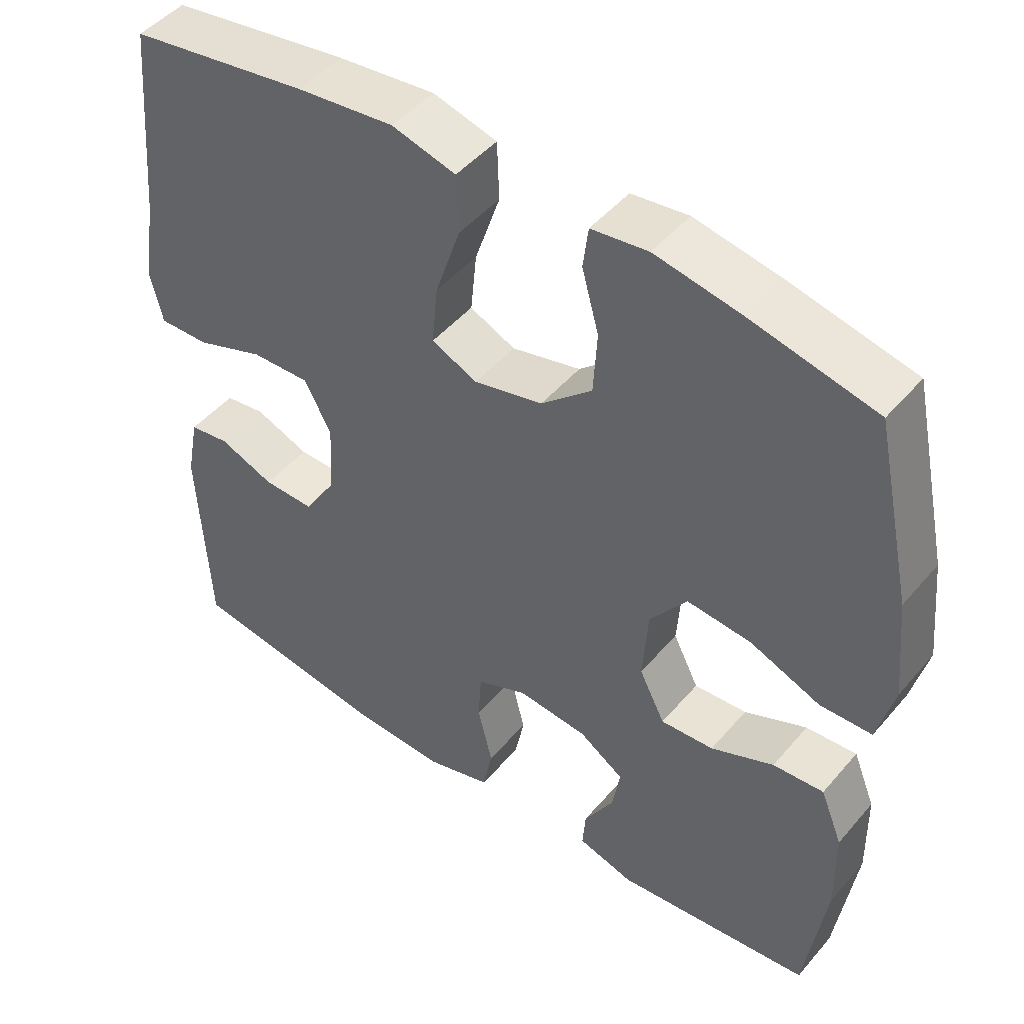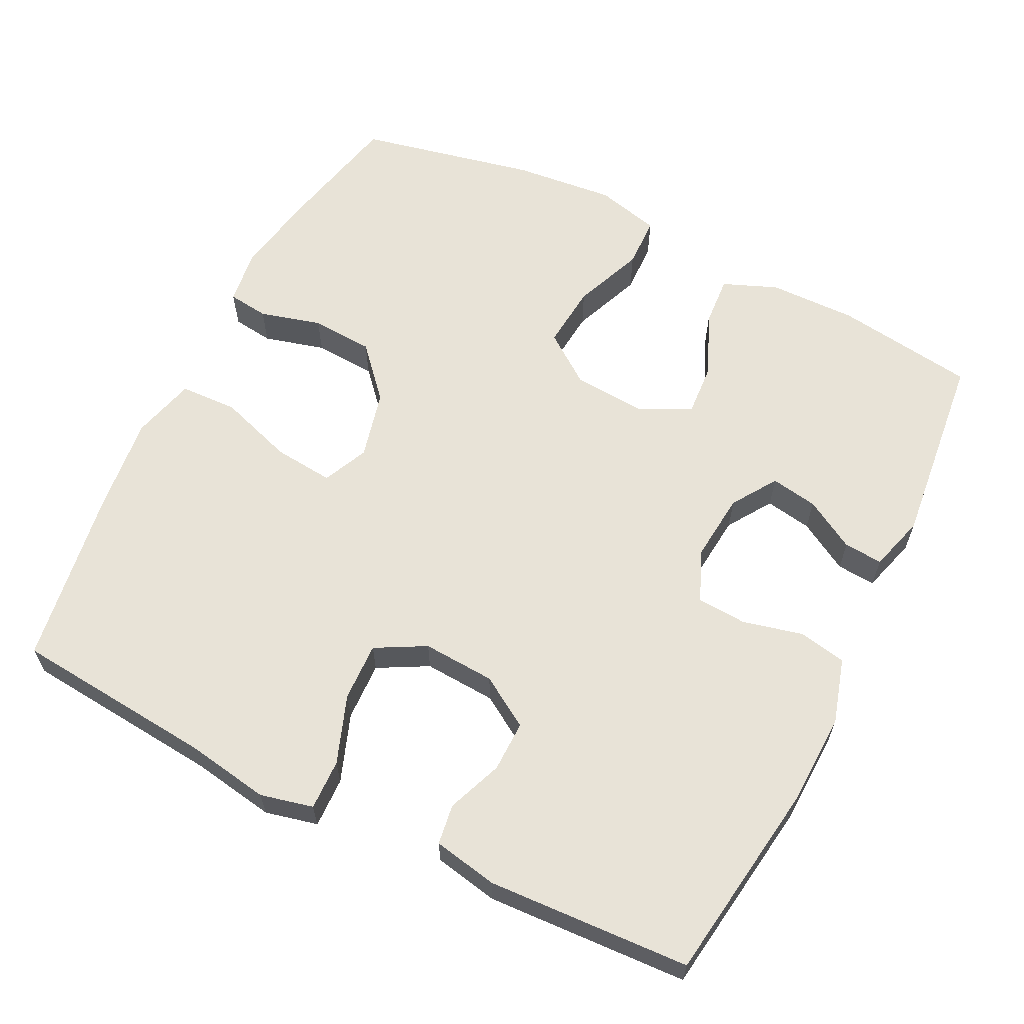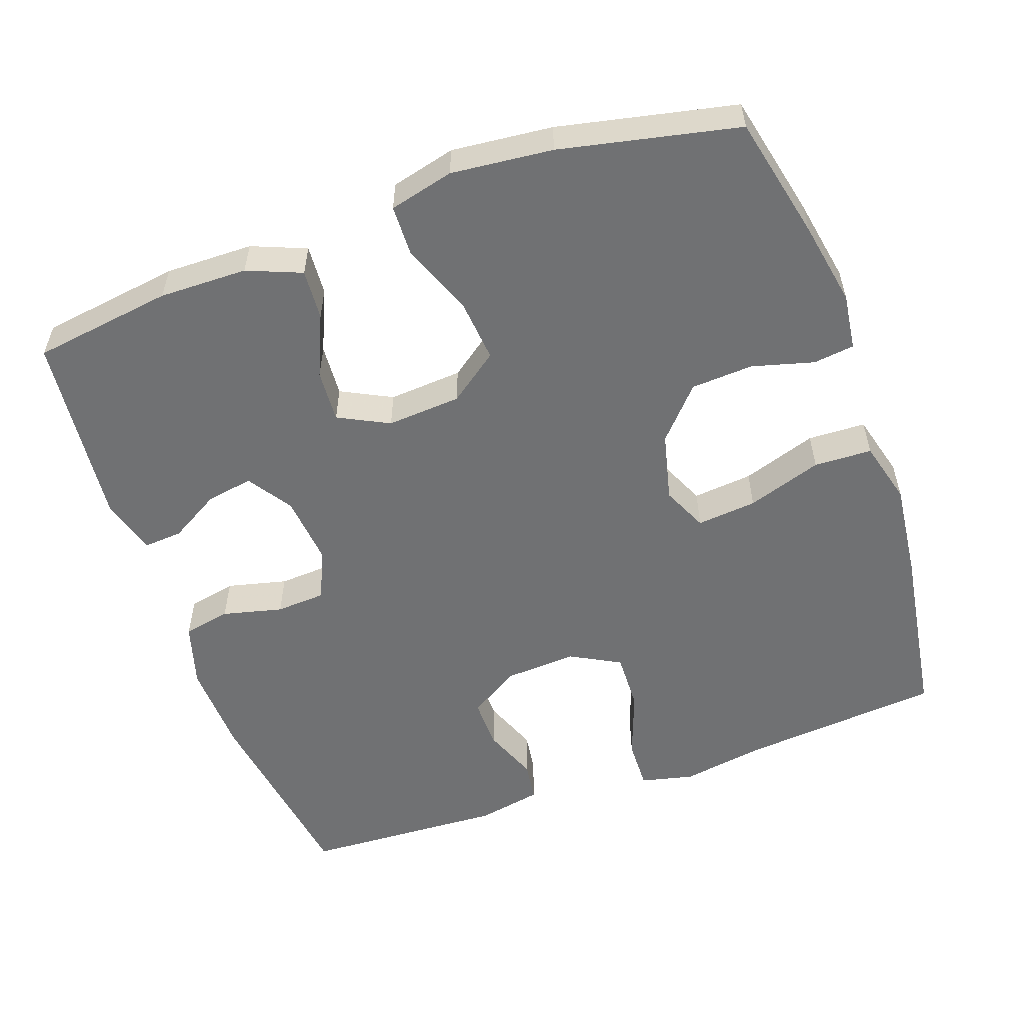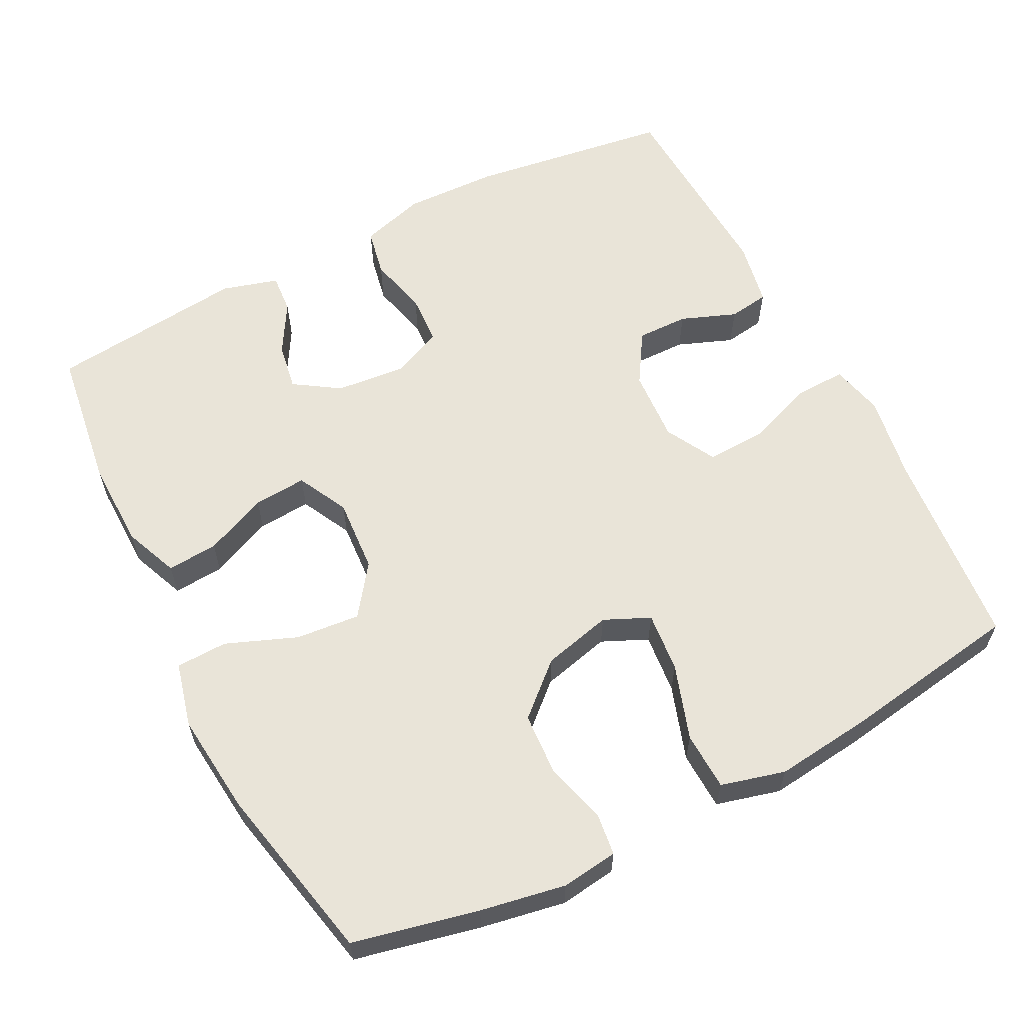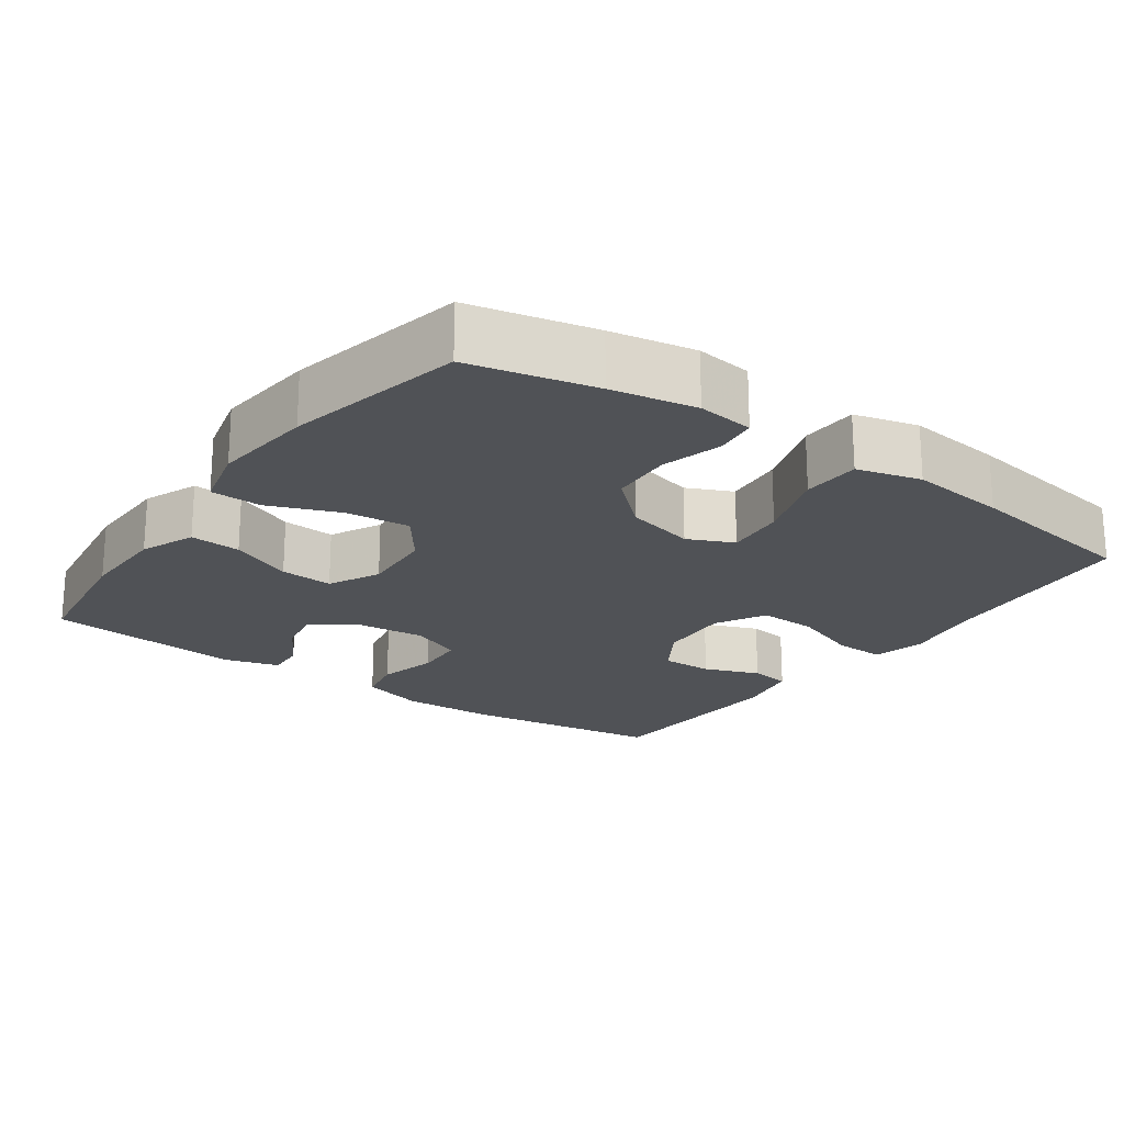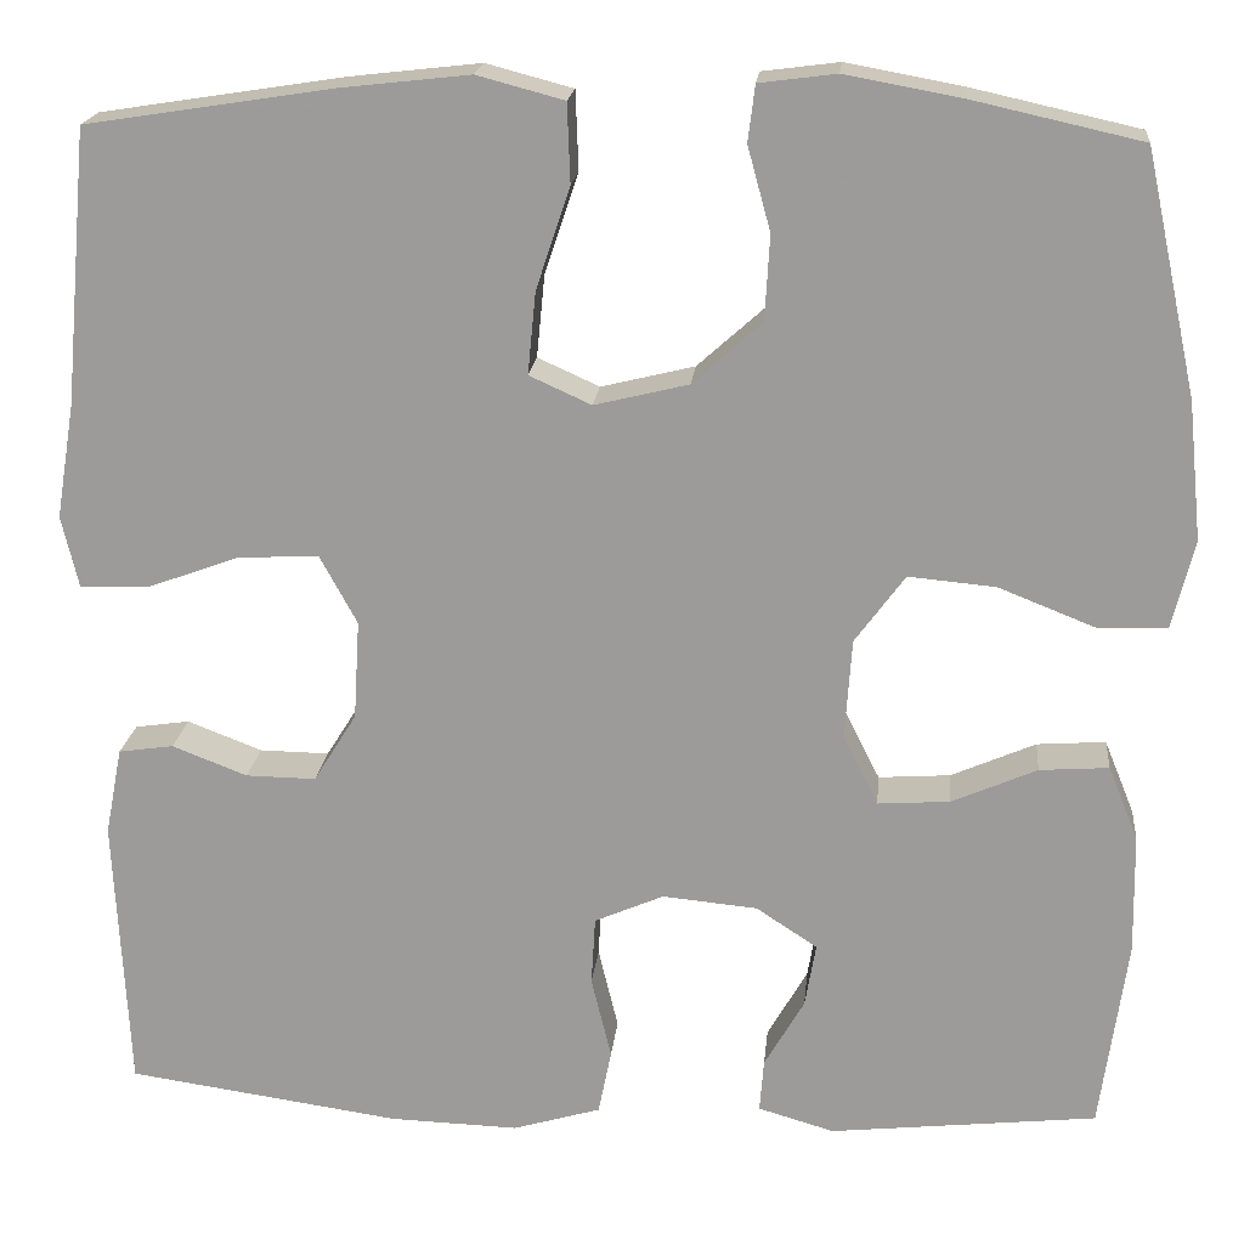
<metadata>
{"format":"obj","ext":"obj","renderer":"f3d","projection":"perspective","resolution":1024,"background":"white","views":[{"elev":47.3,"azim":-141.9,"up":"+Z"},{"elev":62.1,"azim":116.5,"up":"+Y"},{"elev":-55.1,"azim":-70.4,"up":"+Y"},{"elev":60.5,"azim":-27.2,"up":"+Y"},{"elev":-20.8,"azim":-35.4,"up":"+Y"},{"elev":19.1,"azim":-174.4,"up":"+Z"}]}
</metadata>
<code>
v -0.5 0.07 0.5
v -0.33 0.07 0.538
v -0.215 0.07 0.559
v -0.138 0.07 0.549
v -0.131 0.07 0.493
v -0.154 0.07 0.409
v -0.149 0.07 0.324
v -0.08 0.07 0.262
v 0.014 0.07 0.239
v 0.076 0.07 0.267
v 0.068 0.07 0.349
v 0.034 0.07 0.451
v 0.037 0.07 0.53
v 0.124 0.07 0.553
v 0.256 0.07 0.538
v 0.5 0.07 0.5
v 0.525 0.07 0.226
v 0.544 0.07 0.111
v 0.527 0.07 0.039
v 0.458 0.07 0.041
v 0.365 0.07 0.075
v 0.285 0.07 0.078
v 0.248 0.07 0.01
v 0.254 0.07 -0.089
v 0.297 0.07 -0.158
v 0.367 0.07 -0.157
v 0.442 0.07 -0.128
v 0.497 0.07 -0.136
v 0.514 0.07 -0.224
v 0.5 0.07 -0.5
v 0.226 0.07 -0.539
v 0.098 0.07 -0.543
v 0.01 0.07 -0.517
v -0.003 0.07 -0.452
v 0.017 0.07 -0.37
v 0.013 0.07 -0.302
v -0.056 0.07 -0.272
v -0.151 0.07 -0.281
v -0.212 0.07 -0.321
v -0.201 0.07 -0.385
v -0.161 0.07 -0.454
v -0.157 0.07 -0.507
v -0.233 0.07 -0.529
v -0.5 0.07 -0.5
v -0.527 0.07 -0.309
v -0.525 0.07 -0.189
v -0.495 0.07 -0.115
v -0.426 0.07 -0.12
v -0.341 0.07 -0.157
v -0.269 0.07 -0.162
v -0.234 0.07 -0.093
v -0.241 0.07 0.008
v -0.291 0.07 0.076
v -0.378 0.07 0.068
v -0.474 0.07 0.03
v -0.544 0.07 0.032
v -0.566 0.07 0.12
v -0.552 0.07 0.258
v -0.5 0 0.5
v -0.33 0 0.538
v -0.215 0 0.559
v -0.138 0 0.549
v -0.131 0 0.493
v -0.154 0 0.409
v -0.149 0 0.324
v -0.08 0 0.262
v 0.014 0 0.239
v 0.076 0 0.267
v 0.068 0 0.349
v 0.034 0 0.451
v 0.037 0 0.53
v 0.124 0 0.553
v 0.256 0 0.538
v 0.5 0 0.5
v 0.525 0 0.226
v 0.544 0 0.111
v 0.527 0 0.039
v 0.458 0 0.041
v 0.365 0 0.075
v 0.285 0 0.078
v 0.248 0 0.01
v 0.254 0 -0.089
v 0.297 0 -0.158
v 0.367 0 -0.157
v 0.442 0 -0.128
v 0.497 0 -0.136
v 0.514 0 -0.224
v 0.5 0 -0.5
v 0.226 0 -0.539
v 0.098 0 -0.543
v 0.01 0 -0.517
v -0.003 0 -0.452
v 0.017 0 -0.37
v 0.013 0 -0.302
v -0.056 0 -0.272
v -0.151 0 -0.281
v -0.212 0 -0.321
v -0.201 0 -0.385
v -0.161 0 -0.454
v -0.157 0 -0.507
v -0.233 0 -0.529
v -0.5 0 -0.5
v -0.527 0 -0.309
v -0.525 0 -0.189
v -0.495 0 -0.115
v -0.426 0 -0.12
v -0.341 0 -0.157
v -0.269 0 -0.162
v -0.234 0 -0.093
v -0.241 0 0.008
v -0.291 0 0.076
v -0.378 0 0.068
v -0.474 0 0.03
v -0.544 0 0.032
v -0.566 0 0.12
v -0.552 0 0.258
f 54 55 56 57
f 53 54 57 58
f 46 47 48 49
f 46 49 50
f 45 46 50
f 44 45 50
f 43 44 50
f 40 41 42 43
f 39 40 43 50
f 38 39 50 51
f 32 33 34 35
f 32 35 36
f 31 32 36
f 30 31 36
f 29 30 36 37
f 26 27 28 29
f 25 26 29 37
f 18 19 20 21
f 17 18 21 22
f 16 17 22
f 15 16 22 23
f 11 12 13 14
f 10 11 14 15
f 3 4 5 6
f 3 6 7
f 2 3 7
f 53 58 1 2
f 52 53 2 7
f 51 52 7 8
f 38 51 8 9
f 24 25 37 38
f 23 24 38 9
f 10 15 23
f 9 10 23
f 115 114 113 112
f 116 115 112 111
f 107 106 105 104
f 108 107 104
f 108 104 103
f 108 103 102
f 108 102 101
f 101 100 99 98
f 108 101 98 97
f 109 108 97 96
f 93 92 91 90
f 94 93 90
f 94 90 89
f 94 89 88
f 95 94 88 87
f 87 86 85 84
f 95 87 84 83
f 79 78 77 76
f 80 79 76 75
f 80 75 74
f 81 80 74 73
f 72 71 70 69
f 73 72 69 68
f 64 63 62 61
f 65 64 61
f 65 61 60
f 60 59 116 111
f 65 60 111 110
f 66 65 110 109
f 67 66 109 96
f 96 95 83 82
f 67 96 82 81
f 81 73 68
f 81 68 67
f 1 59 60 2
f 2 60 61 3
f 3 61 62 4
f 4 62 63 5
f 5 63 64 6
f 6 64 65 7
f 7 65 66 8
f 8 66 67 9
f 9 67 68 10
f 10 68 69 11
f 11 69 70 12
f 12 70 71 13
f 13 71 72 14
f 14 72 73 15
f 15 73 74 16
f 16 74 75 17
f 17 75 76 18
f 18 76 77 19
f 19 77 78 20
f 20 78 79 21
f 21 79 80 22
f 22 80 81 23
f 23 81 82 24
f 24 82 83 25
f 25 83 84 26
f 26 84 85 27
f 27 85 86 28
f 28 86 87 29
f 29 87 88 30
f 30 88 89 31
f 31 89 90 32
f 32 90 91 33
f 33 91 92 34
f 34 92 93 35
f 35 93 94 36
f 36 94 95 37
f 37 95 96 38
f 38 96 97 39
f 39 97 98 40
f 40 98 99 41
f 41 99 100 42
f 42 100 101 43
f 43 101 102 44
f 44 102 103 45
f 45 103 104 46
f 46 104 105 47
f 47 105 106 48
f 48 106 107 49
f 49 107 108 50
f 50 108 109 51
f 51 109 110 52
f 52 110 111 53
f 53 111 112 54
f 54 112 113 55
f 55 113 114 56
f 56 114 115 57
f 57 115 116 58
f 58 116 59 1

</code>
